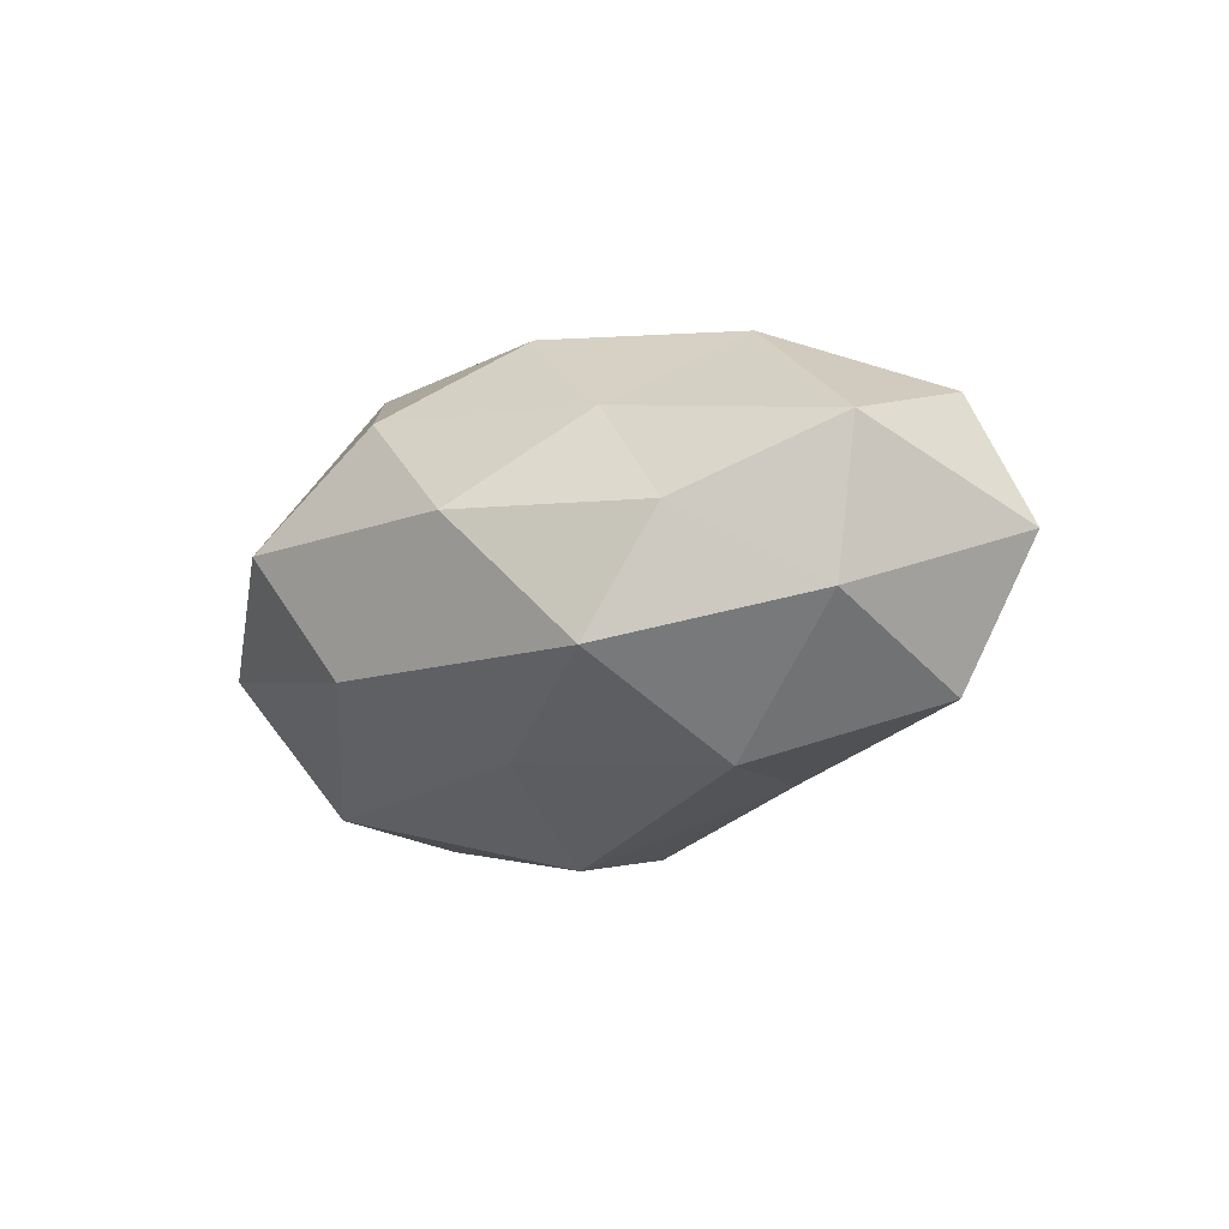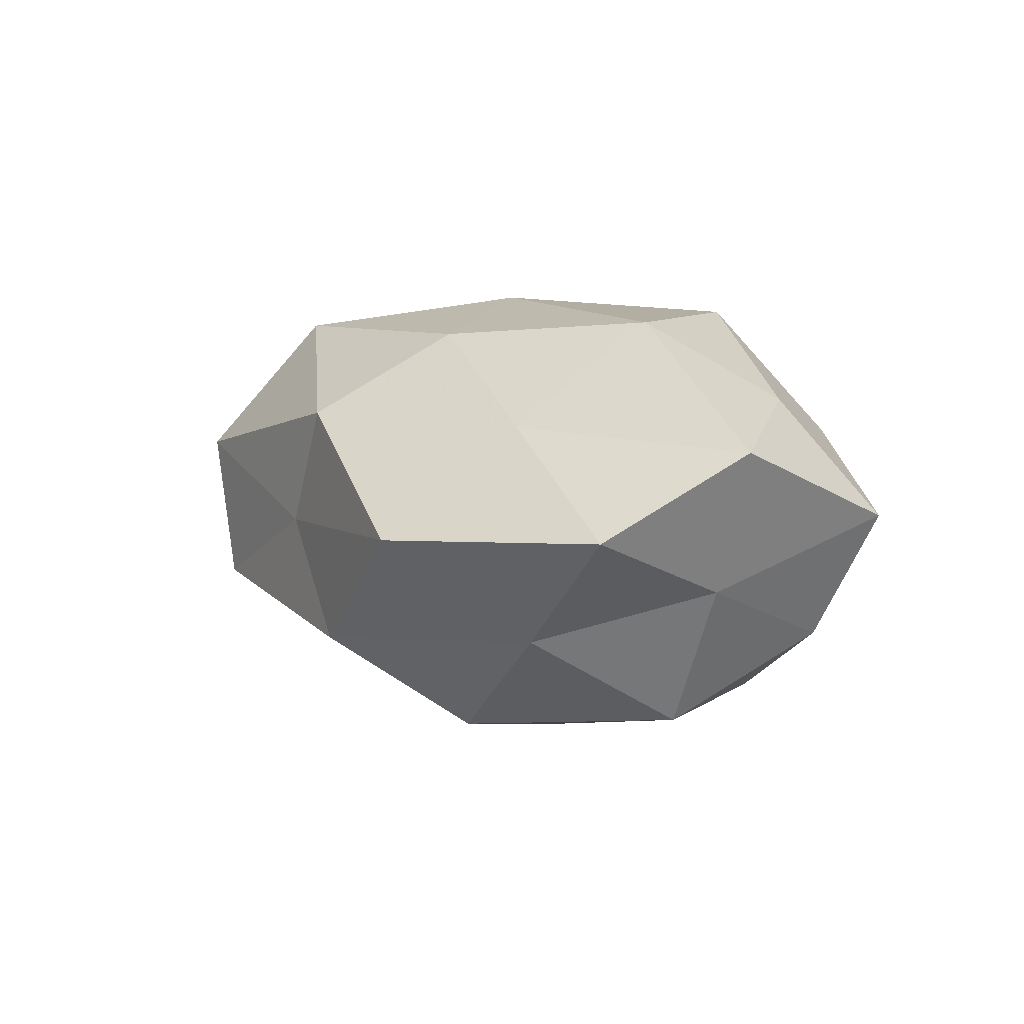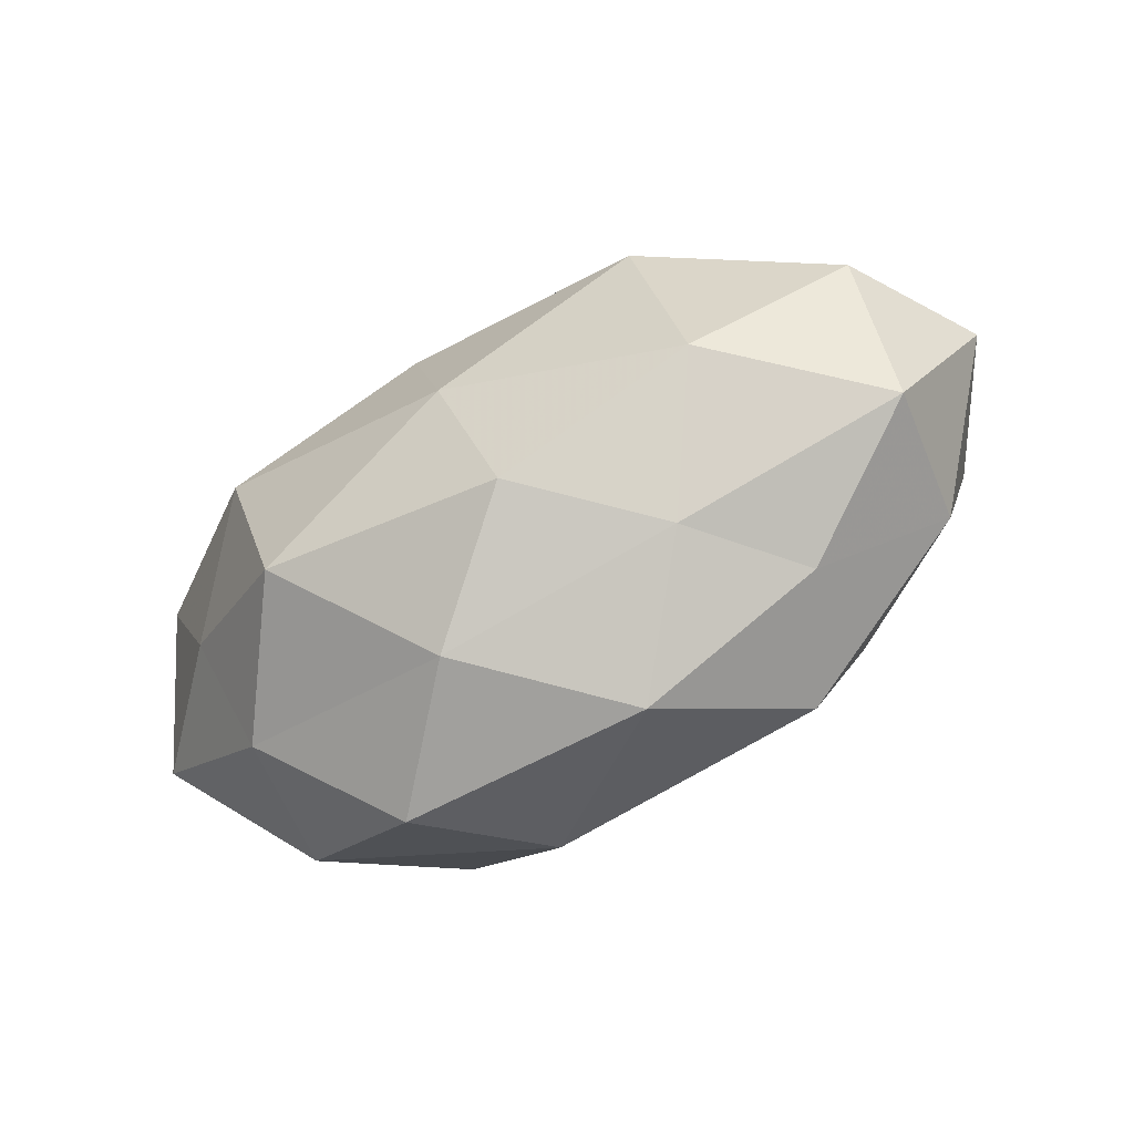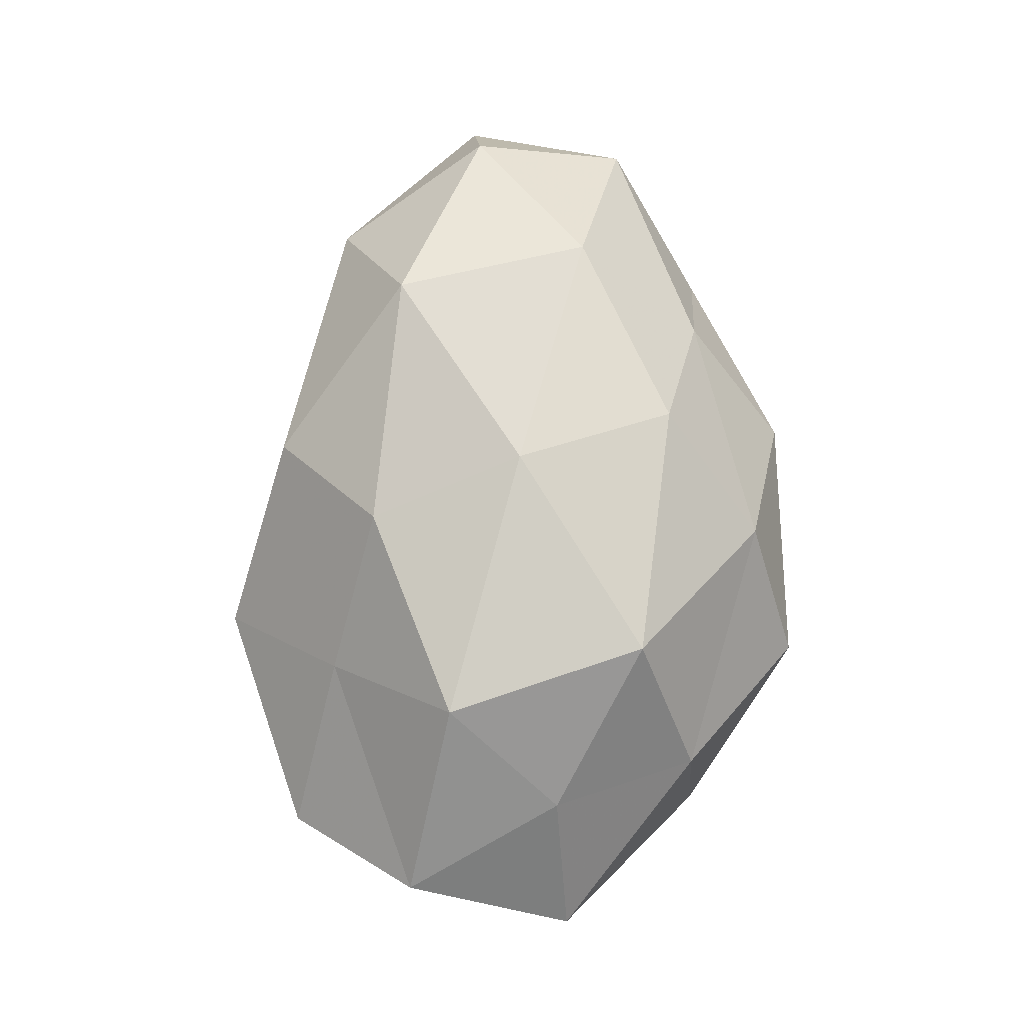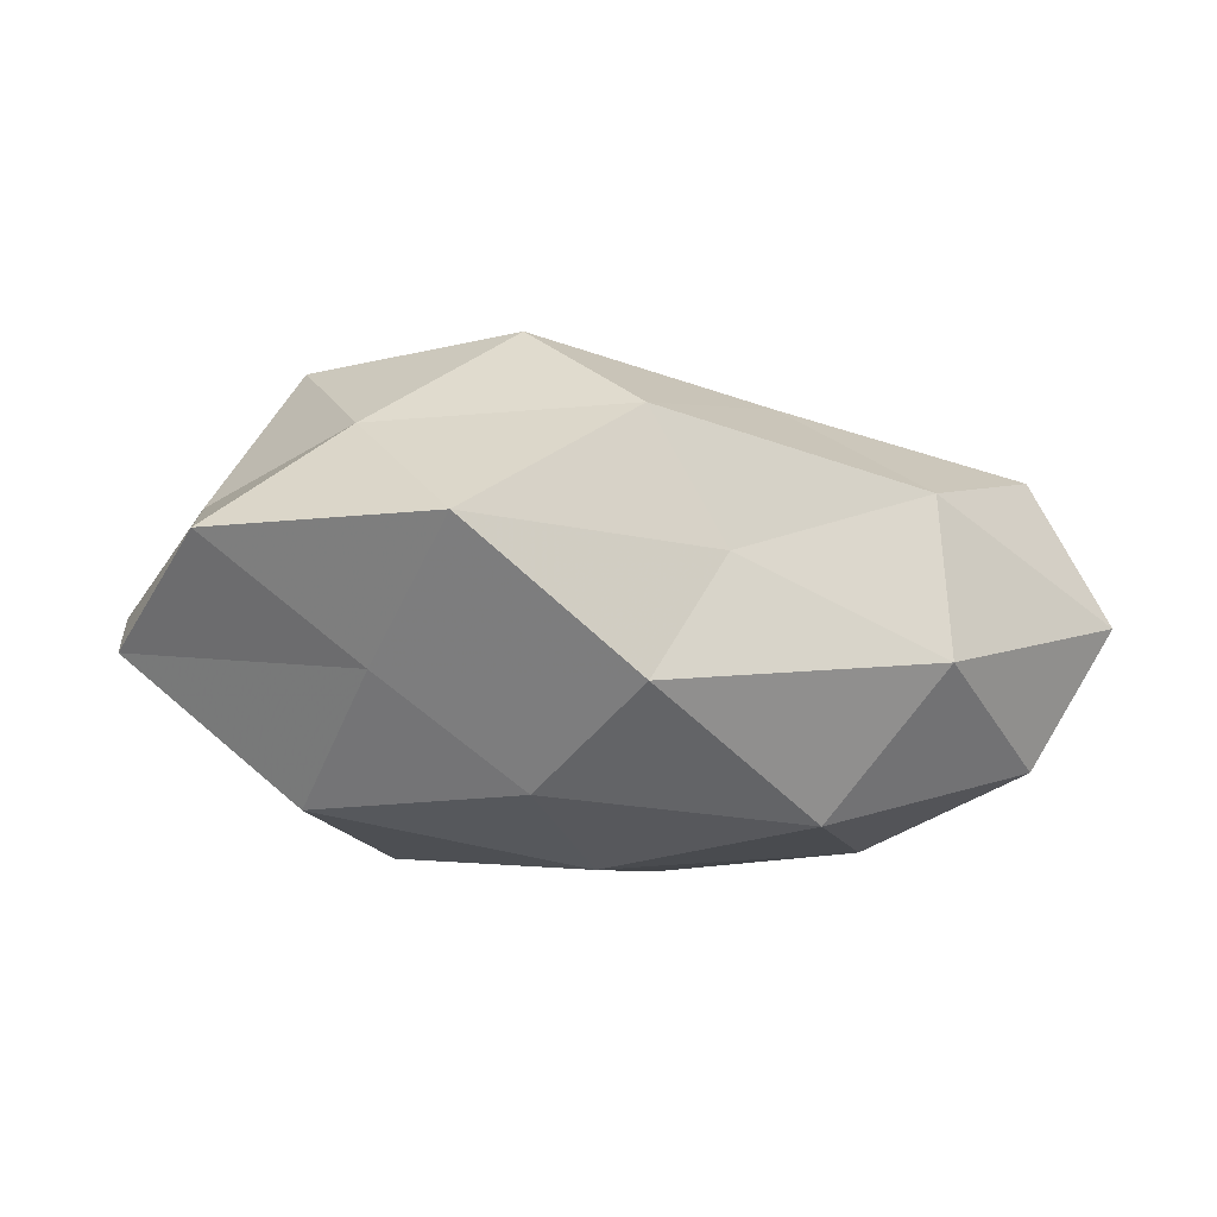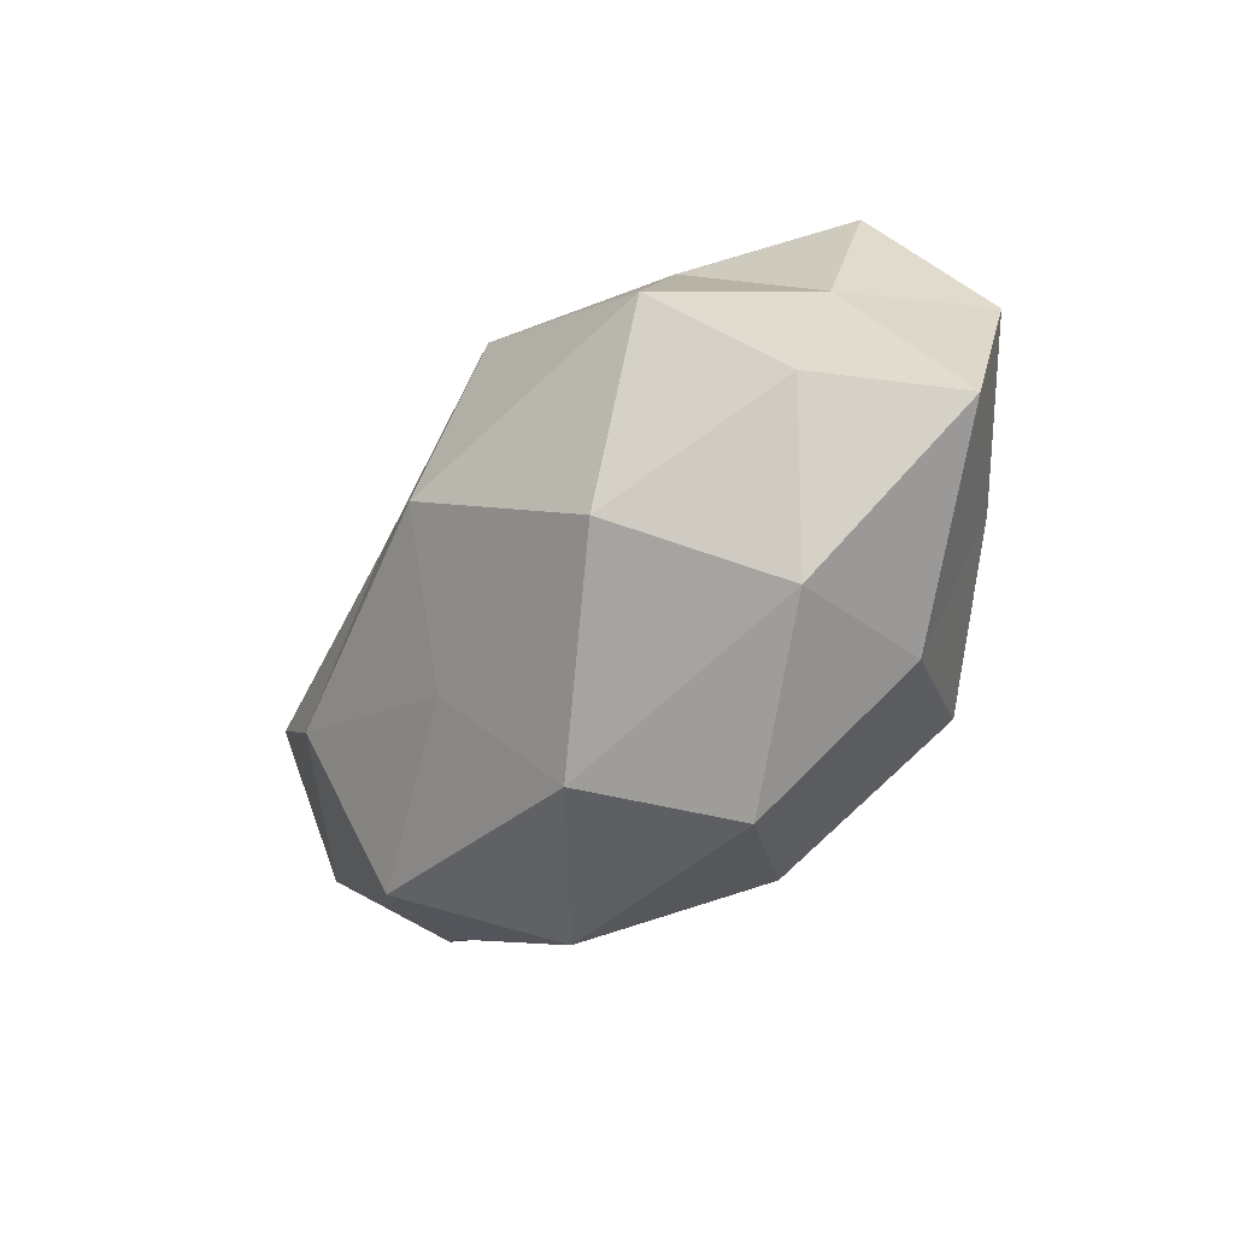
<metadata>
{"format":"obj","ext":"obj","renderer":"f3d","projection":"perspective","resolution":1024,"background":"white","views":[{"elev":-15.3,"azim":45.7,"up":"+Z"},{"elev":7.0,"azim":-134.8,"up":"+Z"},{"elev":-54.0,"azim":31.9,"up":"+Y"},{"elev":78.3,"azim":-89.3,"up":"+Z"},{"elev":75.1,"azim":4.7,"up":"+Y"},{"elev":-39.7,"azim":-125.0,"up":"+Y"}]}
</metadata>
<code>
v 0.06002 0.007394 -0.001931
v -0.02791 -0.01688 -0.02516
v -0.02353 0.02492 0.01398
v -0.02759 0.02643 -0.01342
v -0.004521 -0.03244 0.01637
v -0.01046 0.02125 -0.02765
v 0.03971 0.02546 0.008171
v -0.03916 -0.02521 -0.007152
v 0.01454 0.03078 -0.0008572
v -0.04221 -0.005528 0.01698
v 0.03013 -0.008803 -0.02581
v 0.0335 -0.008307 0.02392
v -0.04805 -0.006046 -0.01367
v 0.02717 0.01633 0.02563
v -0.04605 0.01165 -0.006504
v 0.05247 -0.0137 0.008375
v -0.004953 0.01934 0.02528
v -0.03563 -0.02391 0.01141
v 0.04952 0.0062 -0.01914
v 0.01907 0.01369 -0.02325
v -0.01849 -0.0387 0.002023
v 0.0133 -0.03727 0.0008407
v -0.02254 -0.01626 0.02797
v 0.02496 -0.02452 0.01311
v -0.05309 0.014 0.01188
v -0.04347 0.03052 0.001243
v 0.03694 0.0247 -0.01107
v -0.007565 -0.03426 -0.01426
v 0.004364 -0.0186 -0.0231
v -0.03107 0.008671 0.02719
v 0.02699 -0.0293 -0.01533
v -0.05721 -0.007305 0.002658
v 0.009354 -0.01993 0.02637
v 0.0492 -0.01336 -0.01026
v 0.002473 -2.703e-05 0.02988
v -0.003108 -0.0002934 -0.03243
v -0.03651 0.008648 -0.02494
v 0.006988 0.03282 0.01463
v 0.05134 0.006186 0.01559
v 0.03542 -0.02535 -0.0002472
v -0.01498 0.04068 -3.214e-05
v 0.004337 0.03323 -0.01606
f 8 13 2
f 19 11 20
f 18 21 5
f 18 8 21
f 5 21 22
f 18 5 23
f 10 18 23
f 16 12 24
f 5 22 24
f 15 26 4
f 25 3 26
f 25 26 15
f 27 7 1
f 27 9 7
f 19 27 1
f 19 20 27
f 8 2 28
f 21 8 28
f 28 22 21
f 28 2 29
f 30 17 3
f 10 23 30
f 30 3 25
f 10 30 25
f 31 22 28
f 11 31 29
f 29 31 28
f 32 13 8
f 32 15 13
f 32 8 18
f 10 32 18
f 10 25 32
f 25 15 32
f 23 5 33
f 33 5 24
f 24 12 33
f 1 16 34
f 19 1 34
f 19 34 11
f 34 31 11
f 35 12 14
f 17 35 14
f 30 35 17
f 23 35 30
f 35 33 12
f 23 33 35
f 20 36 6
f 11 36 20
f 36 29 2
f 11 29 36
f 37 4 6
f 37 2 13
f 15 4 37
f 13 15 37
f 36 2 37
f 6 36 37
f 7 9 38
f 7 38 14
f 3 17 38
f 14 38 17
f 1 7 39
f 39 7 14
f 14 12 39
f 1 39 16
f 16 39 12
f 40 16 24
f 24 22 40
f 31 40 22
f 34 16 40
f 34 40 31
f 26 3 41
f 41 4 26
f 3 38 41
f 41 38 9
f 42 6 4
f 20 6 42
f 27 42 9
f 20 42 27
f 42 4 41
f 9 42 41

</code>
